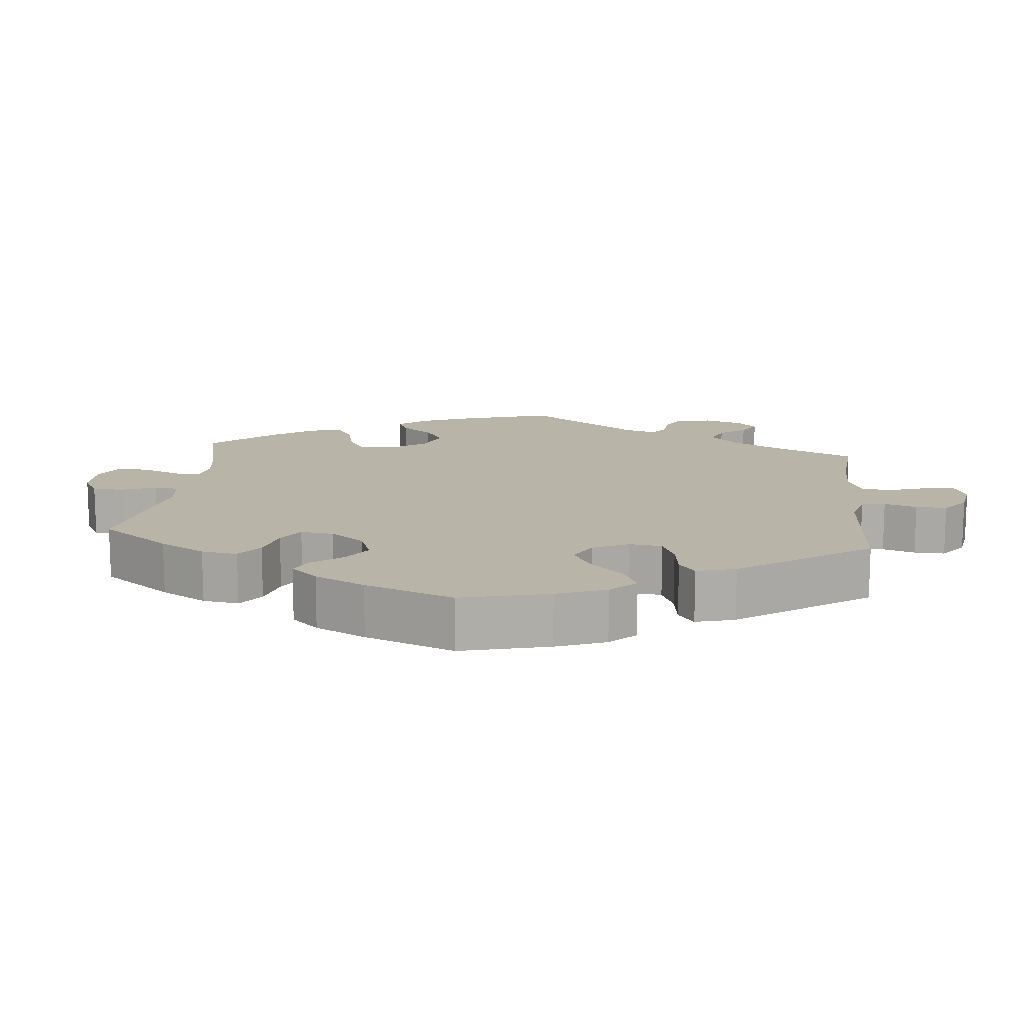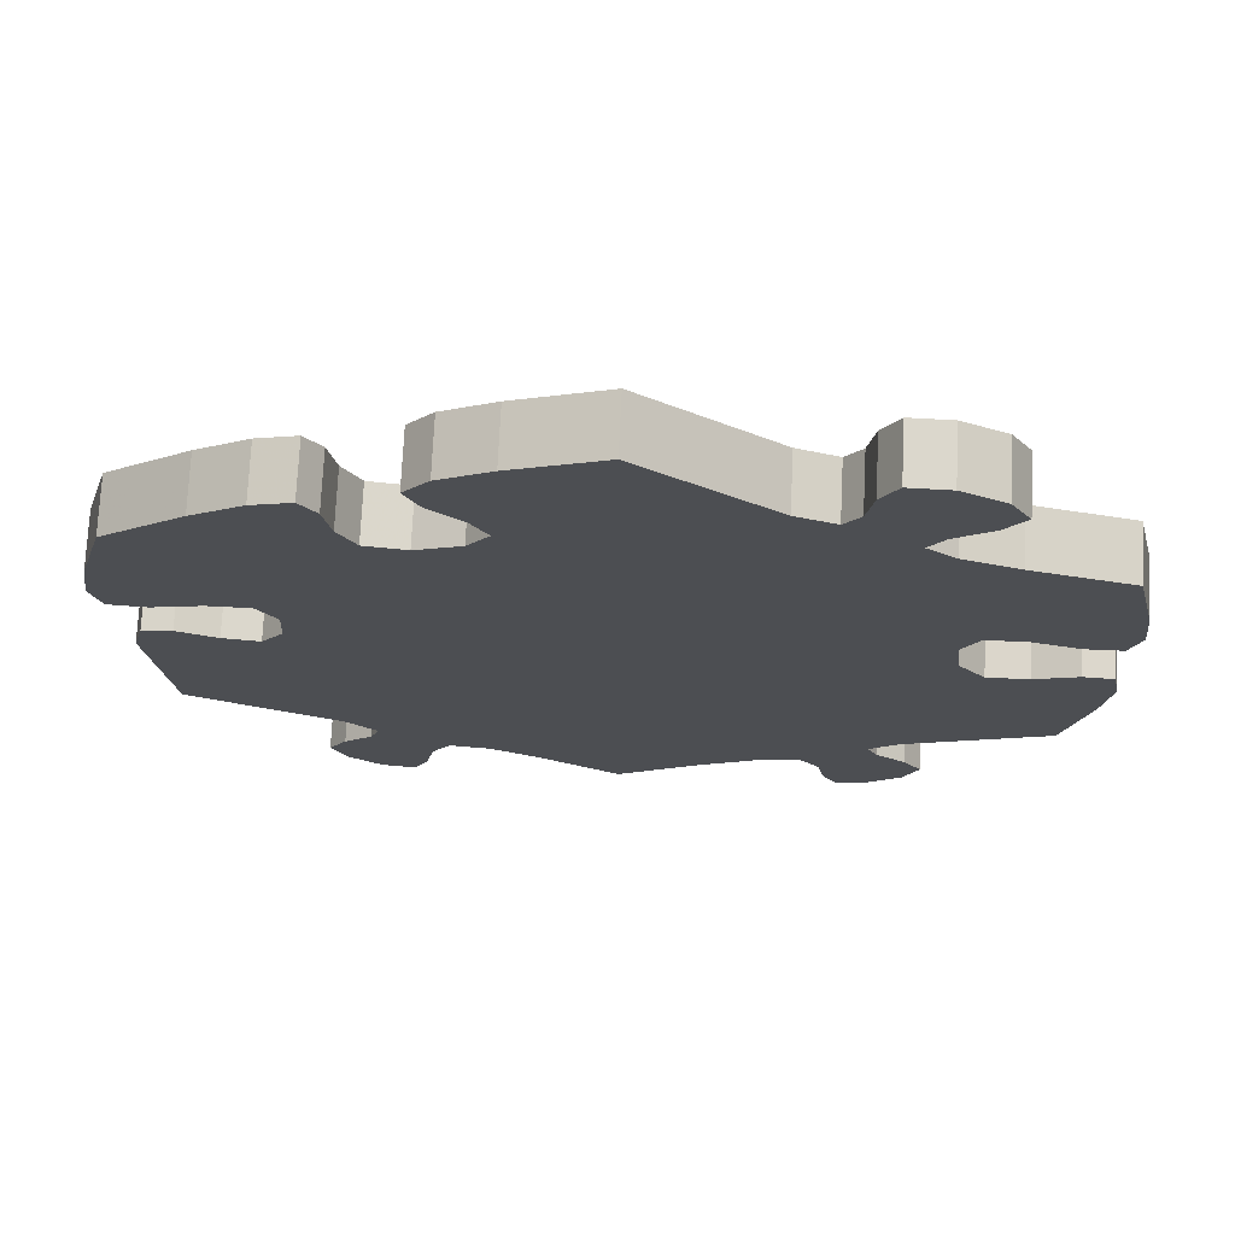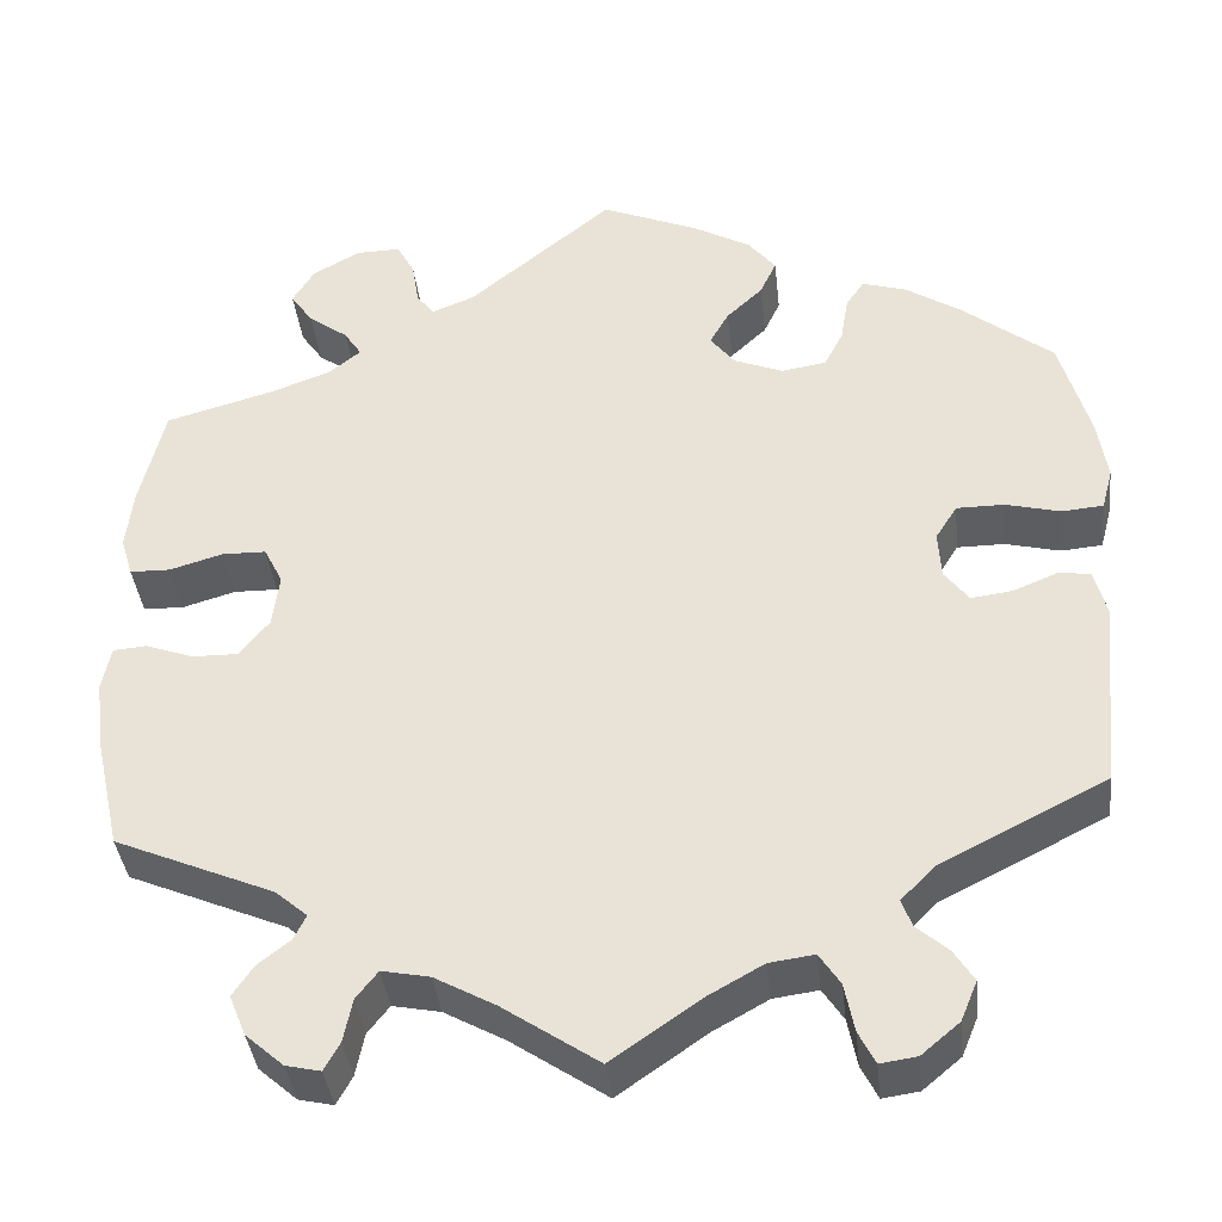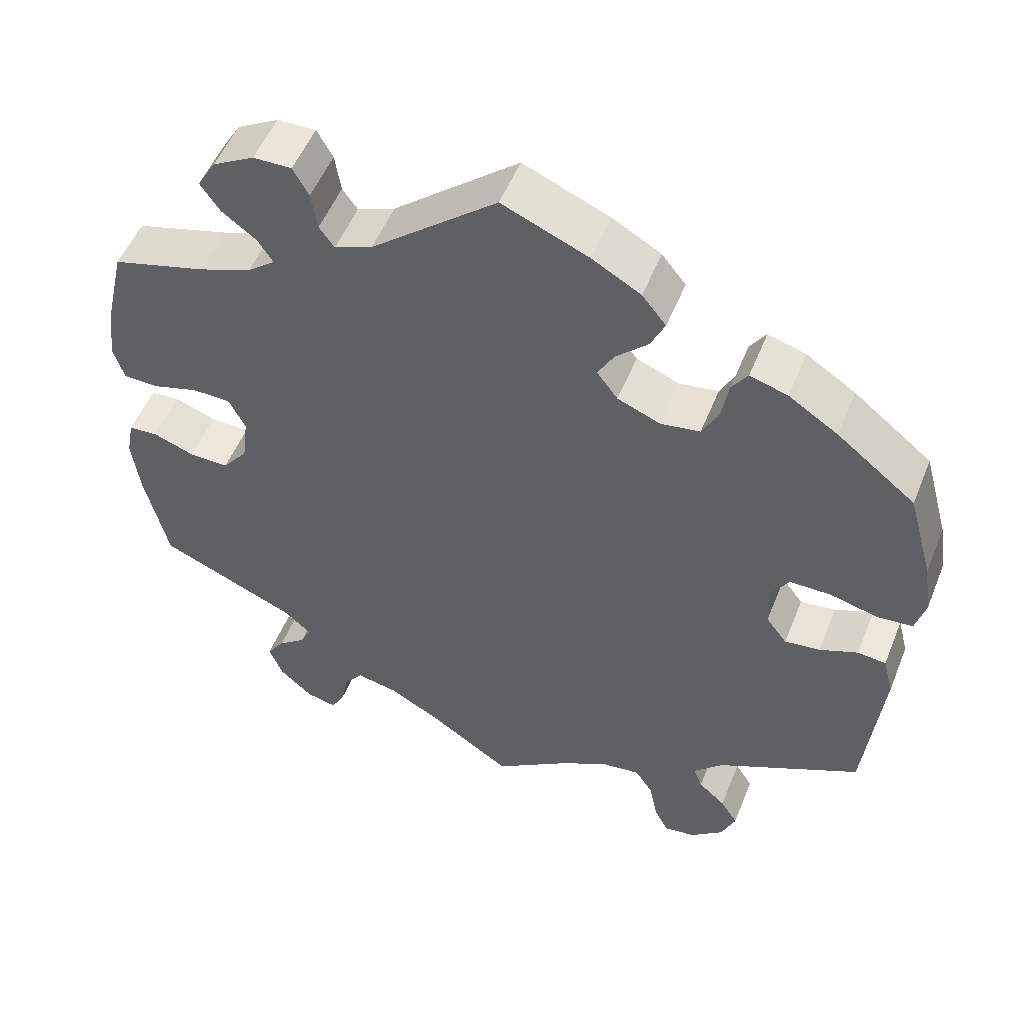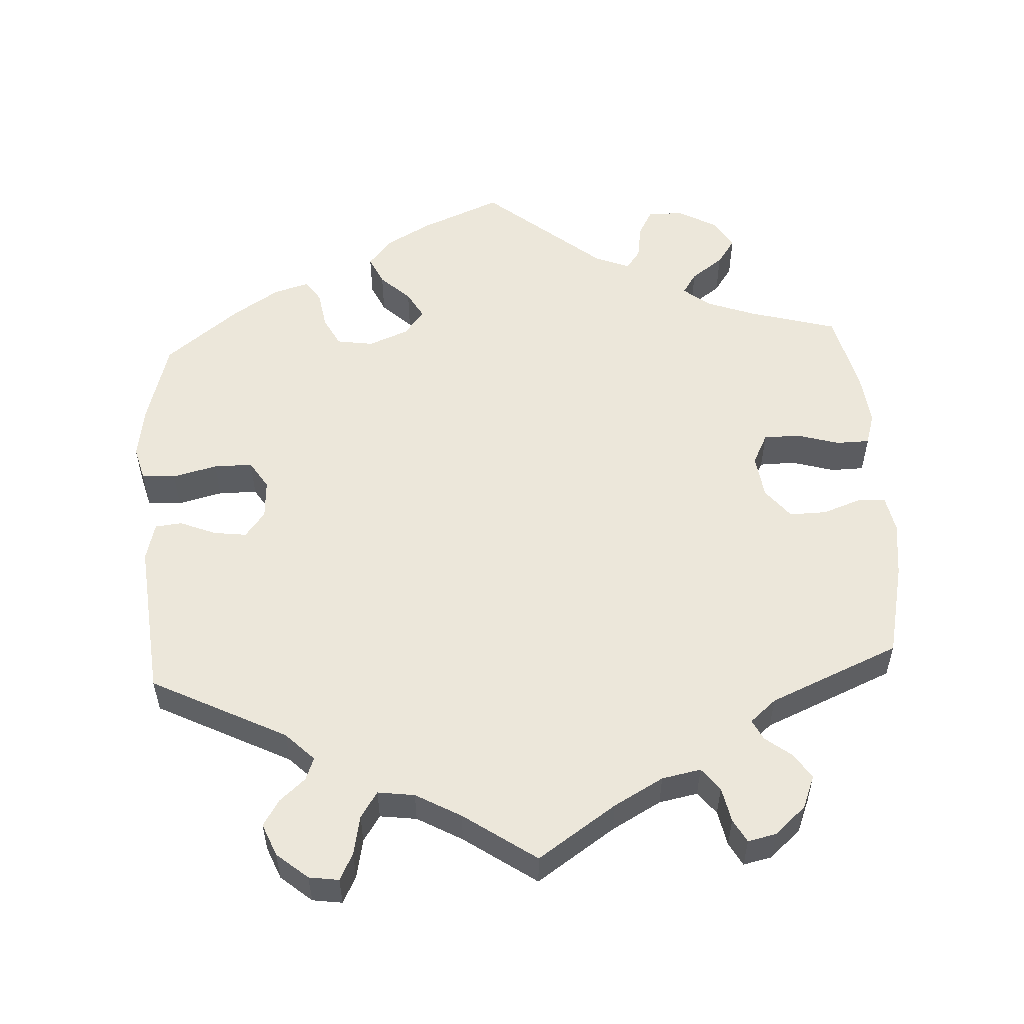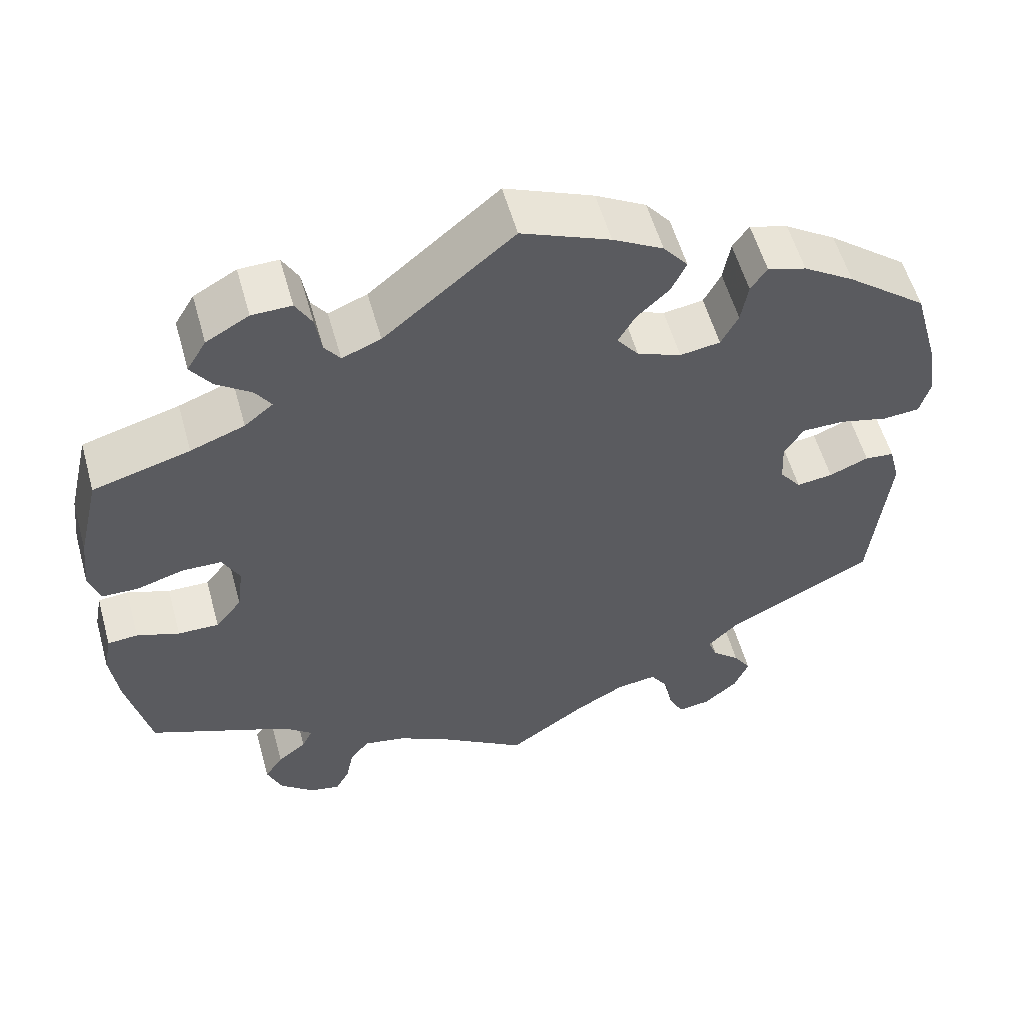
<metadata>
{"format":"obj","ext":"obj","renderer":"f3d","projection":"perspective","resolution":1024,"background":"white","views":[{"elev":13.3,"azim":65.9,"up":"+Y"},{"elev":73.4,"azim":-177.2,"up":"+Z"},{"elev":-38.9,"azim":6.3,"up":"+Z"},{"elev":52.6,"azim":21.7,"up":"+Z"},{"elev":53.9,"azim":176.8,"up":"+Y"},{"elev":56.5,"azim":-15.6,"up":"+Z"}]}
</metadata>
<code>
v 0.192 0.07 0.454
v -0.11 0.07 -0.545
v -0.378 0.07 0.044
v -0.26 0.07 -0.527
v 0.582 0.07 0.115
v -0.451 0.07 0.089
v 0.242 0.07 -0.543
v 0.179 0.07 0.535
v 0.358 0.07 -0.594
v 0.213 0.07 0.315
v -0.567 0.07 -0.044
v 0.456 0.07 -0.048
v -0.391 0.07 -0.515
v -0.217 0.07 0.461
v -0.397 0.07 0.504
v -0.33 0.07 -0.45
v 0.253 0.07 -0.599
v 0.15 0.07 0.414
v 0.166 0.07 -0.513
v 0.272 0.07 -0.637
v -0.305 0.07 0.401
v 0.559 0.07 -0.086
v -0.512 0.07 0.071
v 0.521 0.07 0.063
v -0.328 0.07 -0.601
v -0.371 0.07 0.466
v 0.128 0.07 0.375
v -0.325 0.07 0.432
v -0.559 0.07 0.072
v -0.528 0.07 -0.041
v -0.4 0.07 0.088
v 0.317 0.07 0.451
v 0 0.07 0.62
v 0.102 0.07 -0.549
v 0.367 0.07 0.436
v 0.218 0.07 -0.506
v -0.412 0.07 0.345
v -0.537 0.07 0.31
v 0.156 0.07 0.338
v 0.507 0.07 -0.027
v 0.354 0.07 -0.511
v -0.316 0.07 -0.421
v 0.377 0.07 -0.548
v -0.372 0.07 0.546
v -0.317 0.07 0.577
v 0.537 0.07 0.31
v -0.367 0.07 -0.479
v 0.346 0.07 -0.407
v -0.27 0.07 -0.577
v 0.433 0.07 0.393
v -0.235 0.07 -0.495
v -0.288 0.07 -0.61
v 0.265 0.07 0.323
v 0.403 0.07 0.079
v -0.386 0.07 -0.019
v 0.409 0.07 -0.054
v 0.571 0.07 0.188
v 0.537 0.07 -0.31
v -0.372 0.07 -0.562
v 0.458 0.07 0.079
v 0.287 0.07 0.366
v -0.237 0.07 0.489
v 0.296 0.07 0.42
v 0 0.07 -0.62
v -0.245 0.07 0.54
v 0.545 0.07 -0.031
v -0.537 0.07 -0.31
v 0.314 0.07 -0.631
v 0.211 0.07 0.495
v 0.306 0.07 -0.447
v 0.318 0.07 -0.479
v -0.266 0.07 0.578
v -0.565 0.07 0.19
v 0.114 0.07 0.572
v -0.577 0.07 -0.096
v -0.573 0.07 0.118
v -0.167 0.07 0.481
v -0.18 0.07 -0.506
v -0.567 0.07 -0.176
v -0.473 0.07 -0.061
v -0.42 0.07 -0.062
v -0.353 0.07 -0.389
v 0.569 0.07 0.067
v 0.378 0.07 0.039
v -0.342 0.07 0.371
v 0.381 0.07 -0.017
v 0.192 -0 0.454
v -0.11 -0 -0.545
v -0.378 -0 0.044
v -0.26 -0 -0.527
v 0.582 -0 0.115
v -0.451 -0 0.089
v 0.242 -0 -0.543
v 0.179 -0 0.535
v 0.358 -0 -0.594
v 0.213 -0 0.315
v -0.567 -0 -0.044
v 0.456 -0 -0.048
v -0.391 -0 -0.515
v -0.217 -0 0.461
v -0.397 -0 0.504
v -0.33 -0 -0.45
v 0.253 -0 -0.599
v 0.15 -0 0.414
v 0.166 -0 -0.513
v 0.272 -0 -0.637
v -0.305 -0 0.401
v 0.559 -0 -0.086
v -0.512 -0 0.071
v 0.521 -0 0.063
v -0.328 -0 -0.601
v -0.371 -0 0.466
v 0.128 -0 0.375
v -0.325 -0 0.432
v -0.559 -0 0.072
v -0.528 -0 -0.041
v -0.4 -0 0.088
v 0.317 -0 0.451
v 0 -0 0.62
v 0.102 -0 -0.549
v 0.367 -0 0.436
v 0.218 -0 -0.506
v -0.412 -0 0.345
v -0.537 -0 0.31
v 0.156 -0 0.338
v 0.507 -0 -0.027
v 0.354 -0 -0.511
v -0.316 -0 -0.421
v 0.377 -0 -0.548
v -0.372 -0 0.546
v -0.317 -0 0.577
v 0.537 -0 0.31
v -0.367 -0 -0.479
v 0.346 -0 -0.407
v -0.27 -0 -0.577
v 0.433 -0 0.393
v -0.235 -0 -0.495
v -0.288 -0 -0.61
v 0.265 -0 0.323
v 0.403 -0 0.079
v -0.386 -0 -0.019
v 0.409 -0 -0.054
v 0.571 -0 0.188
v 0.537 -0 -0.31
v -0.372 -0 -0.562
v 0.458 -0 0.079
v 0.287 -0 0.366
v -0.237 -0 0.489
v 0.296 -0 0.42
v 0 -0 -0.62
v -0.245 -0 0.54
v 0.545 -0 -0.031
v -0.537 -0 -0.31
v 0.314 -0 -0.631
v 0.211 -0 0.495
v 0.306 -0 -0.447
v 0.318 -0 -0.479
v -0.266 -0 0.578
v -0.565 -0 0.19
v 0.114 -0 0.572
v -0.577 -0 -0.096
v -0.573 -0 0.118
v -0.167 -0 0.481
v -0.18 -0 -0.506
v -0.567 -0 -0.176
v -0.473 -0 -0.061
v -0.42 -0 -0.062
v -0.353 -0 -0.389
v 0.569 -0 0.067
v 0.378 -0 0.039
v -0.342 -0 0.371
v 0.381 -0 -0.017
f 77 33 74 8
f 14 77 8 69
f 45 72 65 62
f 45 62 14
f 44 45 14
f 28 26 15 44
f 21 28 44 14
f 85 21 14 69
f 76 73 38 37
f 6 23 29 76
f 31 6 76 37
f 3 31 37 85
f 75 11 30 80
f 75 80 81
f 82 67 79 75
f 42 82 75 81
f 59 13 47 16
f 59 16 42
f 25 59 42
f 4 49 52 25
f 51 4 25 42
f 78 51 42 81
f 34 64 2
f 19 34 2 78
f 36 19 78 81
f 68 20 17 7
f 68 7 36
f 9 68 36
f 71 41 43 9
f 70 71 9 36
f 48 70 36 81
f 12 40 66 22
f 56 12 22 58
f 86 56 58 48
f 5 83 24 60
f 5 60 54
f 57 5 54
f 46 57 54
f 50 46 54 84
f 61 63 32 35
f 53 61 35 50
f 85 69 1 18
f 3 85 18 27
f 86 48 81 55
f 84 86 55 3
f 53 50 84 3
f 10 53 3
f 39 10 3
f 27 39 3
f 94 160 119 163
f 155 94 163 100
f 148 151 158 131
f 100 148 131
f 100 131 130
f 130 101 112 114
f 100 130 114 107
f 155 100 107 171
f 123 124 159 162
f 162 115 109 92
f 123 162 92 117
f 171 123 117 89
f 166 116 97 161
f 167 166 161
f 161 165 153 168
f 167 161 168 128
f 102 133 99 145
f 128 102 145
f 128 145 111
f 111 138 135 90
f 128 111 90 137
f 167 128 137 164
f 88 150 120
f 164 88 120 105
f 167 164 105 122
f 93 103 106 154
f 122 93 154
f 122 154 95
f 95 129 127 157
f 122 95 157 156
f 167 122 156 134
f 108 152 126 98
f 144 108 98 142
f 134 144 142 172
f 146 110 169 91
f 140 146 91
f 140 91 143
f 140 143 132
f 170 140 132 136
f 121 118 149 147
f 136 121 147 139
f 104 87 155 171
f 113 104 171 89
f 141 167 134 172
f 89 141 172 170
f 89 170 136 139
f 89 139 96
f 89 96 125
f 89 125 113
f 74 160 94 8
f 8 94 155 69
f 69 155 87 1
f 1 87 104 18
f 18 104 113 27
f 27 113 125 39
f 39 125 96 10
f 10 96 139 53
f 53 139 147 61
f 61 147 149 63
f 63 149 118 32
f 32 118 121 35
f 35 121 136 50
f 50 136 132 46
f 46 132 143 57
f 57 143 91 5
f 5 91 169 83
f 83 169 110 24
f 24 110 146 60
f 60 146 140 54
f 54 140 170 84
f 84 170 172 86
f 86 172 142 56
f 56 142 98 12
f 12 98 126 40
f 40 126 152 66
f 66 152 108 22
f 22 108 144 58
f 58 144 134 48
f 48 134 156 70
f 70 156 157 71
f 71 157 127 41
f 41 127 129 43
f 43 129 95 9
f 9 95 154 68
f 68 154 106 20
f 20 106 103 17
f 17 103 93 7
f 7 93 122 36
f 36 122 105 19
f 19 105 120 34
f 34 120 150 64
f 64 150 88 2
f 2 88 164 78
f 78 164 137 51
f 51 137 90 4
f 4 90 135 49
f 49 135 138 52
f 52 138 111 25
f 25 111 145 59
f 59 145 99 13
f 13 99 133 47
f 47 133 102 16
f 16 102 128 42
f 42 128 168 82
f 82 168 153 67
f 67 153 165 79
f 79 165 161 75
f 75 161 97 11
f 11 97 116 30
f 30 116 166 80
f 80 166 167 81
f 81 167 141 55
f 55 141 89 3
f 3 89 117 31
f 31 117 92 6
f 6 92 109 23
f 23 109 115 29
f 29 115 162 76
f 76 162 159 73
f 73 159 124 38
f 38 124 123 37
f 37 123 171 85
f 85 171 107 21
f 21 107 114 28
f 28 114 112 26
f 26 112 101 15
f 15 101 130 44
f 44 130 131 45
f 45 131 158 72
f 72 158 151 65
f 65 151 148 62
f 62 148 100 14
f 14 100 163 77
f 77 163 119 33
f 33 119 160 74

</code>
